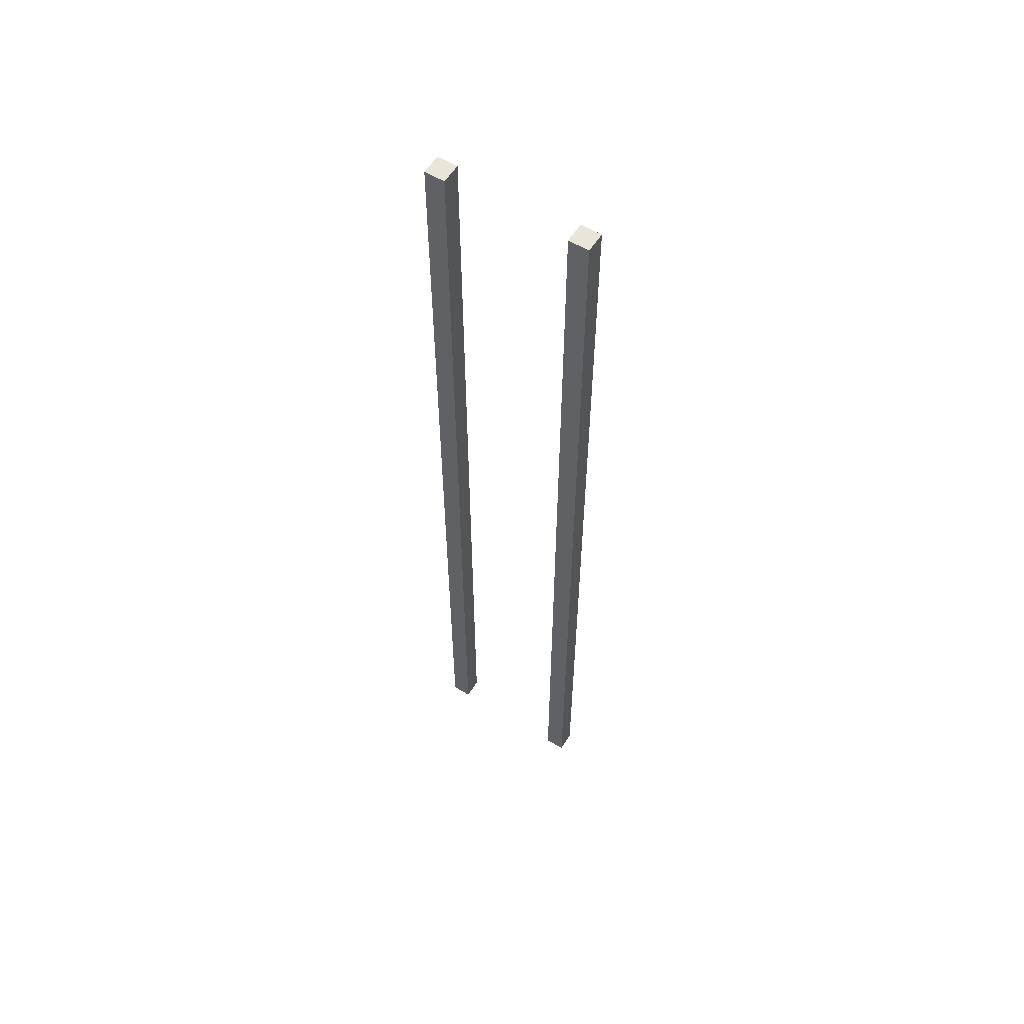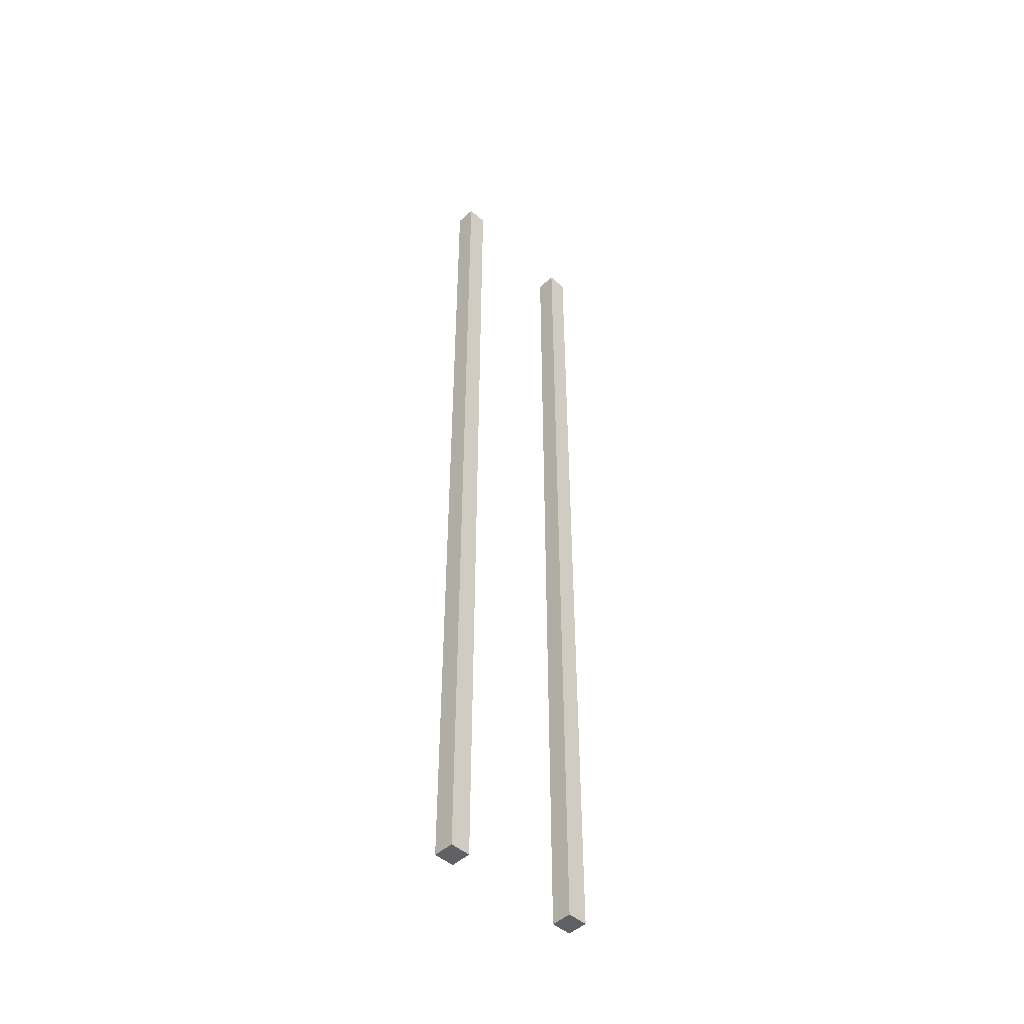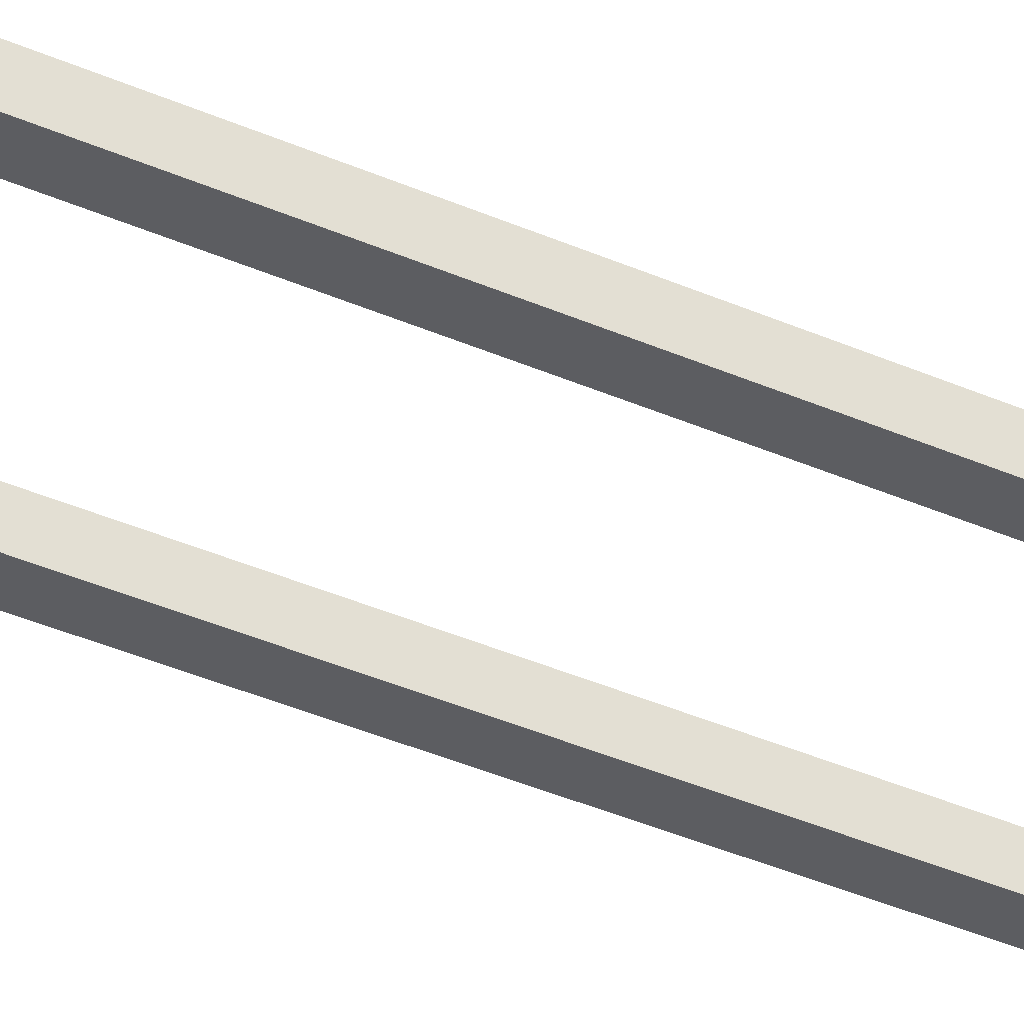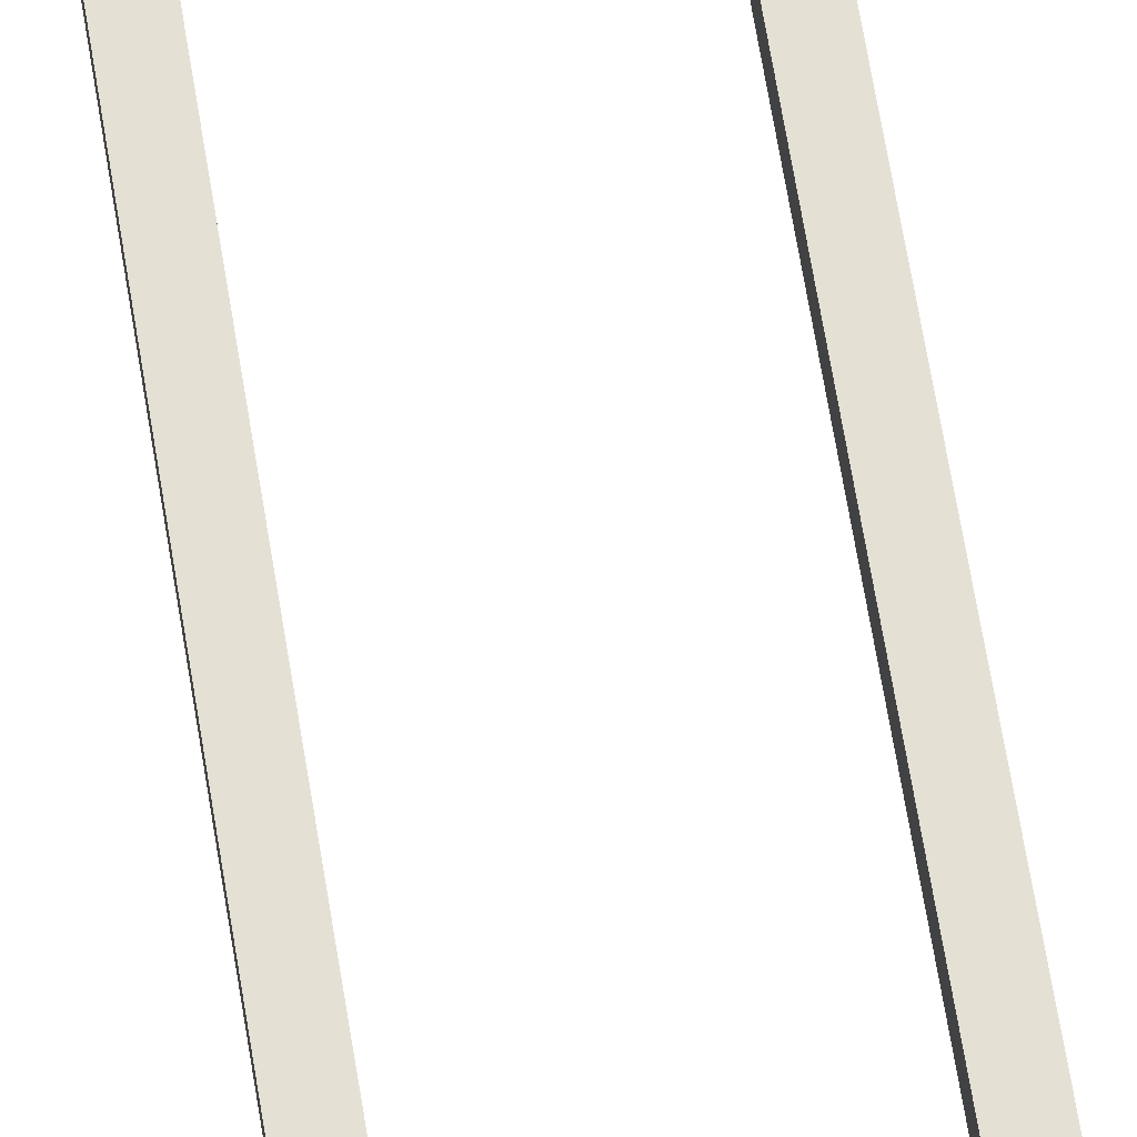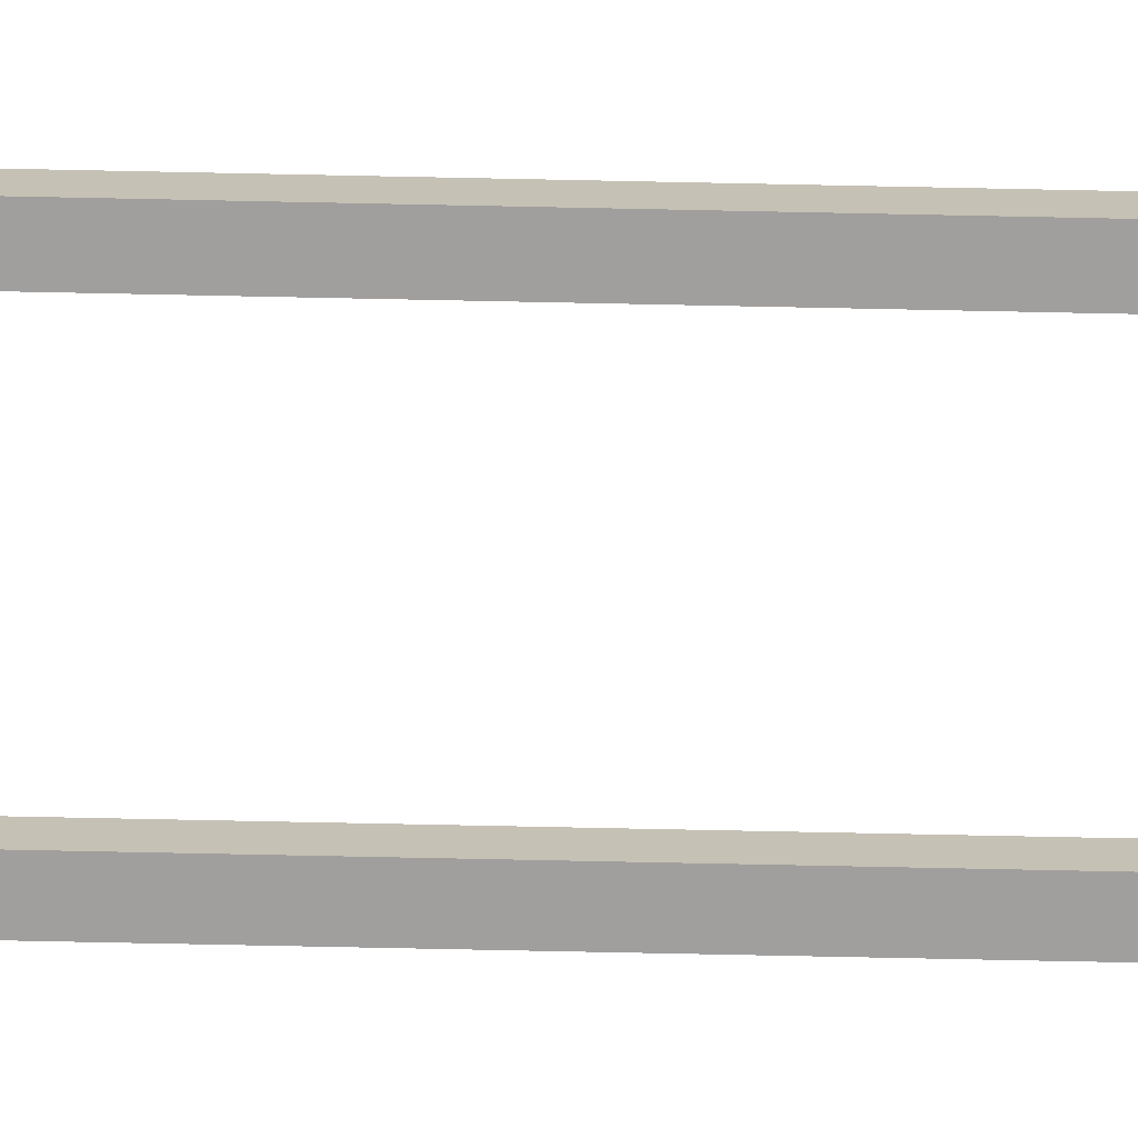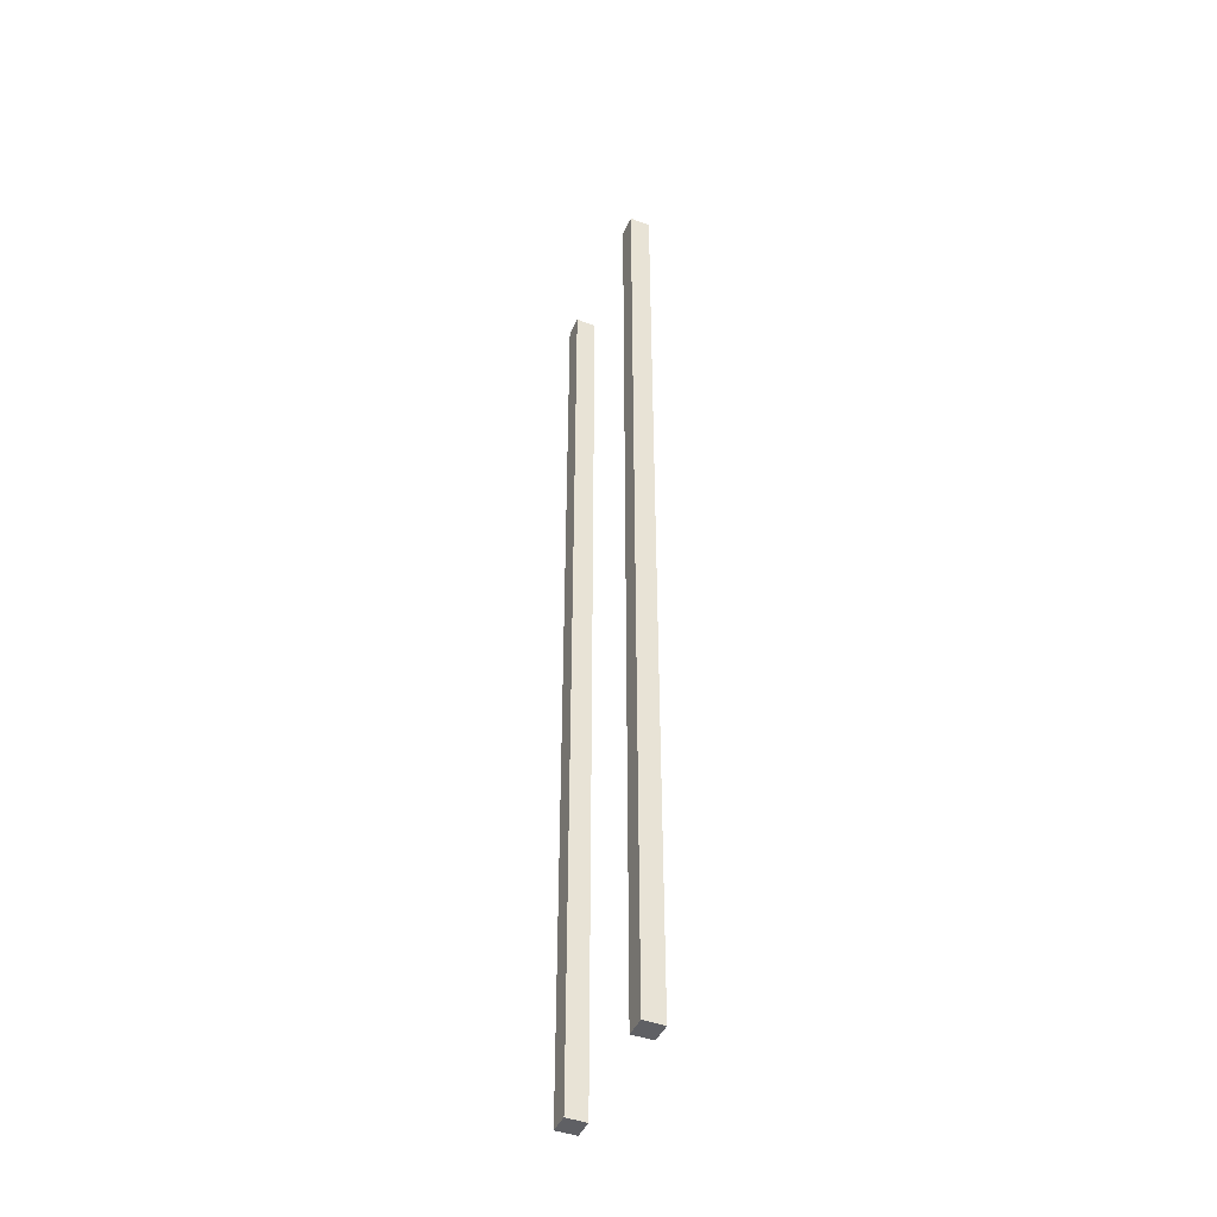
<metadata>
{"format":"obj","ext":"obj","renderer":"f3d","projection":"perspective","resolution":1024,"background":"white","views":[{"elev":58.0,"azim":-147.8,"up":"+Y"},{"elev":-47.9,"azim":135.4,"up":"+Y"},{"elev":-36.7,"azim":-120.1,"up":"+Z"},{"elev":66.2,"azim":-9.3,"up":"+Z"},{"elev":-71.5,"azim":-91.2,"up":"+Z"},{"elev":-44.6,"azim":-113.5,"up":"+Y"}]}
</metadata>
<code>
o cube
v -0.375 -6 0.0625
v -0.375 1.388e-17 0.0625
v -0.375 -6 -0.0625
v -0.375 -1.388e-17 -0.0625
v -0.5 1.388e-17 0.0625
v -0.5 -6 0.0625
v -0.5 -1.388e-17 -0.0625
v -0.5 -6 -0.0625
f 4 7 5 2
f 3 4 2 1
f 8 3 1 6
f 7 8 6 5
f 6 1 2 5
f 7 4 3 8
o cube
v 0.5 -6 0.0625
v 0.5 1.388e-17 0.0625
v 0.5 -6 -0.0625
v 0.5 -1.388e-17 -0.0625
v 0.375 1.388e-17 0.0625
v 0.375 -6 0.0625
v 0.375 -1.388e-17 -0.0625
v 0.375 -6 -0.0625
f 12 15 13 10
f 11 12 10 9
f 16 11 9 14
f 15 16 14 13
f 14 9 10 13
f 15 12 11 16

</code>
